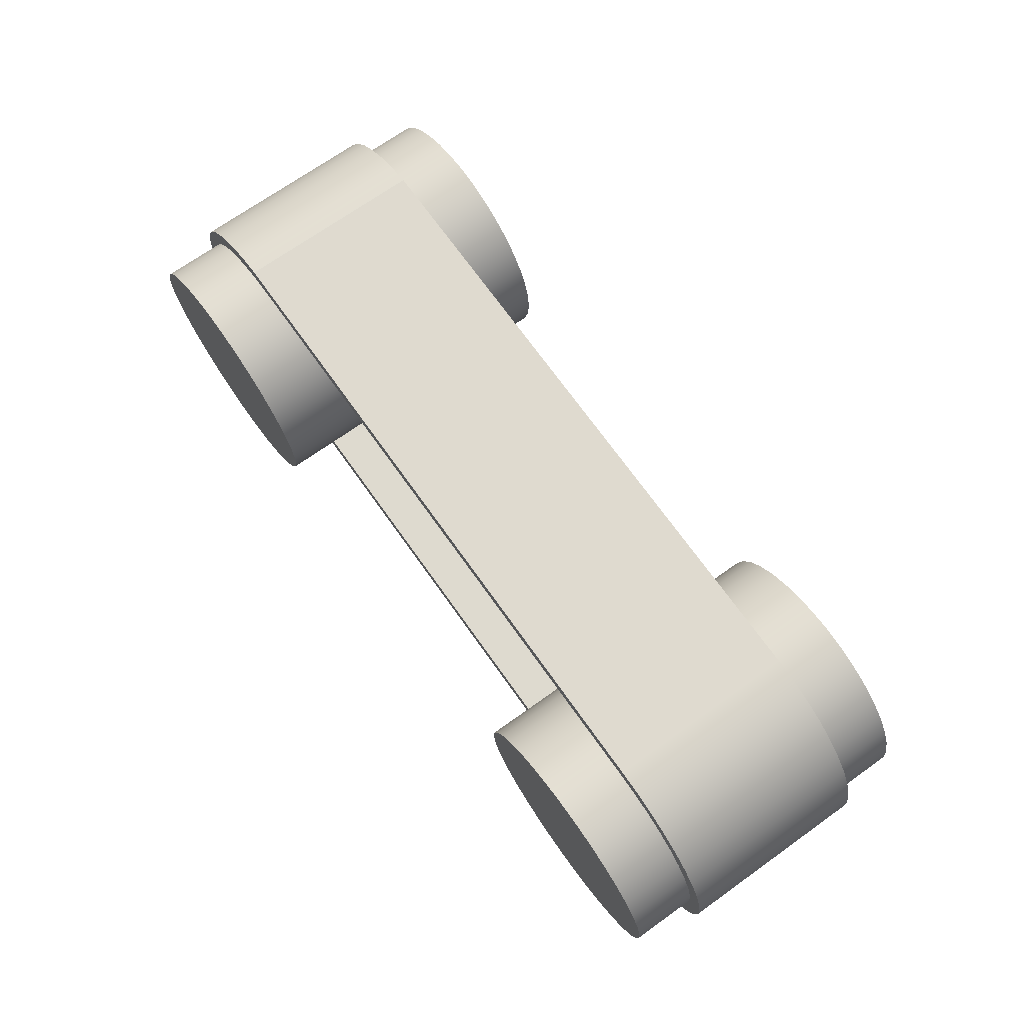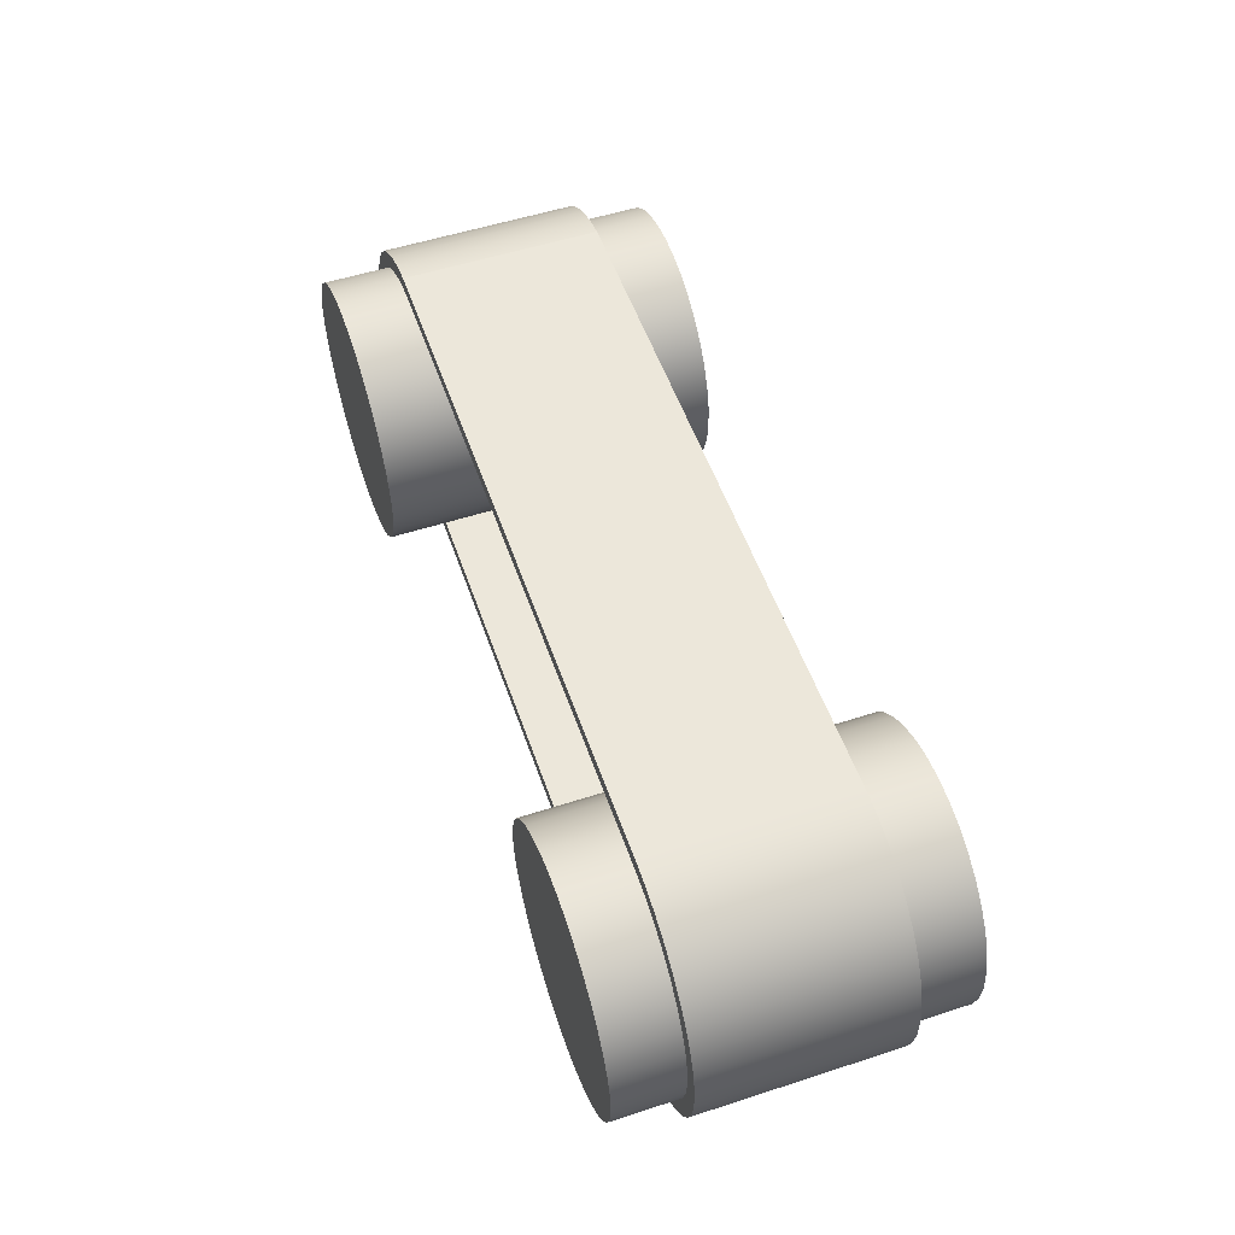
<metadata>
{"format":"obj","ext":"obj","renderer":"f3d","projection":"perspective","resolution":1024,"background":"white","views":[{"elev":71.0,"azim":-125.4,"up":"+Z"},{"elev":54.0,"azim":-109.0,"up":"+Z"}]}
</metadata>
<code>
v 1 0 4
v 1.03 0 3.653
v 1.121 0 3.316
v 1.268 0 3
v 1.468 0 2.714
v 1.714 0 2.468
v 2 0 2.268
v 2.316 0 2.121
v 2.653 0 2.03
v 3 0 2
v 3.347 0 2.03
v 3.684 0 2.121
v 4 0 2.268
v 4.286 0 2.468
v 4.532 0 2.714
v 4.732 0 3
v 4.879 0 3.316
v 4.97 0 3.653
v 5 0 4
v 4.97 0 4.347
v 4.879 0 4.684
v 4.732 0 5
v 4.532 0 5.286
v 4.286 0 5.532
v 4 0 5.732
v 3.684 0 5.879
v 3.347 0 5.97
v 3 0 6
v 2.653 0 5.97
v 2.316 0 5.879
v 2 0 5.732
v 1.714 0 5.532
v 1.468 0 5.286
v 1.268 0 5
v 1.121 0 4.684
v 1.03 0 4.347
v 1 5 4
v 1.03 5 4.347
v 1.121 5 4.684
v 1.268 5 5
v 1.468 5 5.286
v 1.714 5 5.532
v 2 5 5.732
v 2.316 5 5.879
v 2.653 5 5.97
v 3 5 6
v 3.347 5 5.97
v 3.684 5 5.879
v 4 5 5.732
v 4.286 5 5.532
v 4.532 5 5.286
v 4.732 5 5
v 4.879 5 4.684
v 4.97 5 4.347
v 5 5 4
v 4.97 5 3.653
v 4.879 5 3.316
v 4.732 5 3
v 4.532 5 2.714
v 4.286 5 2.468
v 4 5 2.268
v 3.684 5 2.121
v 3.347 5 2.03
v 3 5 2
v 2.653 5 2.03
v 2.316 5 2.121
v 2 5 2.268
v 1.714 5 2.468
v 1.468 5 2.714
v 1.268 5 3
v 1.121 5 3.316
v 1.03 5 3.653
v 3 1 2
v 3 4 2
v 2.653 4 2.03
v 2.316 4 2.121
v 2 4 2.268
v 1.714 4 2.468
v 1.468 4 2.714
v 1.268 4 3
v 1.121 4 3.316
v 1.03 4 3.653
v 1 4 4
v 1.03 4 4.347
v 1.121 4 4.684
v 1.268 4 5
v 1.468 4 5.286
v 1.714 4 5.532
v 2 4 5.732
v 2.316 4 5.879
v 2.653 4 5.97
v 3 4 6
v 3 1 6
v 2.653 1 5.97
v 2.316 1 5.879
v 2 1 5.732
v 1.714 1 5.532
v 1.468 1 5.286
v 1.268 1 5
v 1.121 1 4.684
v 1.03 1 4.347
v 1 1 4
v 1.03 1 3.653
v 1.121 1 3.316
v 1.268 1 3
v 1.468 1 2.714
v 1.714 1 2.468
v 2 1 2.268
v 2.316 1 2.121
v 2.653 1 2.03
v 1 5 4
v 1.03 5 3.653
v 1.121 5 3.316
v 1.268 5 3
v 1.468 5 2.714
v 1.714 5 2.468
v 2 5 2.268
v 2.316 5 2.121
v 2.653 5 2.03
v 3 5 2
v 3.347 5 2.03
v 3.684 5 2.121
v 4 5 2.268
v 4.286 5 2.468
v 4.532 5 2.714
v 4.732 5 3
v 4.879 5 3.316
v 4.97 5 3.653
v 5 5 4
v 4.97 5 4.347
v 4.879 5 4.684
v 4.732 5 5
v 4.532 5 5.286
v 4.286 5 5.532
v 4 5 5.732
v 3.684 5 5.879
v 3.347 5 5.97
v 3 5 6
v 2.653 5 5.97
v 2.316 5 5.879
v 2 5 5.732
v 1.714 5 5.532
v 1.468 5 5.286
v 1.268 5 5
v 1.121 5 4.684
v 1.03 5 4.347
v 1 0 4
v 1.03 0 4.347
v 1.121 0 4.684
v 1.268 0 5
v 1.468 0 5.286
v 1.714 0 5.532
v 2 0 5.732
v 2.316 0 5.879
v 2.653 0 5.97
v 3 0 6
v 3.347 0 5.97
v 3.684 0 5.879
v 4 0 5.732
v 4.286 0 5.532
v 4.532 0 5.286
v 4.732 0 5
v 4.879 0 4.684
v 4.97 0 4.347
v 5 0 4
v 4.97 0 3.653
v 4.879 0 3.316
v 4.732 0 3
v 4.532 0 2.714
v 4.286 0 2.468
v 4 0 2.268
v 3.684 0 2.121
v 3.347 0 2.03
v 3 0 2
v 2.653 0 2.03
v 2.316 0 2.121
v 2 0 2.268
v 1.714 0 2.468
v 1.468 0 2.714
v 1.268 0 3
v 1.121 0 3.316
v 1.03 0 3.653
v 1 0 4
v 1 1 4
v 1 4 4
v 1 5 4
v 3 4 6
v 2.653 4 5.97
v 2.316 4 5.879
v 2 4 5.732
v 1.714 4 5.532
v 1.468 4 5.286
v 1.268 4 5
v 1.121 4 4.684
v 1.03 4 4.347
v 1 4 4
v 1.03 4 3.653
v 1.121 4 3.316
v 1.268 4 3
v 1.468 4 2.714
v 1.714 4 2.468
v 2 4 2.268
v 2.316 4 2.121
v 2.653 4 2.03
v 3 4 2
v 13 4 2
v 13.35 4 2.03
v 13.68 4 2.121
v 14 4 2.268
v 14.29 4 2.468
v 14.53 4 2.714
v 14.73 4 3
v 14.88 4 3.316
v 14.97 4 3.653
v 15 4 4
v 14.97 4 4.347
v 14.88 4 4.684
v 14.73 4 5
v 14.53 4 5.286
v 14.29 4 5.532
v 14 4 5.732
v 13.68 4 5.879
v 13.35 4 5.97
v 13 4 6
v 2.953 4 1.75
v 2.586 4 1.788
v 2.23 4 1.886
v 1.894 4 2.04
v 1.589 4 2.248
v 1.321 4 2.502
v 1.099 4 2.797
v 0.9277 4 3.124
v 0.8123 4 3.474
v 0.7558 4 3.839
v 0.7596 4 4.208
v 0.8238 4 4.572
v 0.9466 4 4.92
v 1.125 4 5.243
v 1.353 4 5.533
v 1.626 4 5.782
v 1.936 4 5.982
v 2.274 4 6.13
v 2.632 4 6.22
v 3 4 6.25
v 13.3 4 6.23
v 13.64 4 6.156
v 13.98 4 6.027
v 14.28 4 5.848
v 14.56 4 5.622
v 14.8 4 5.356
v 14.99 4 5.055
v 15.13 4 4.729
v 15.22 4 4.384
v 15.25 4 4.029
v 15.23 4 3.674
v 15.15 4 3.327
v 15.01 4 2.997
v 14.83 4 2.692
v 14.6 4 2.419
v 14.33 4 2.187
v 14.03 4 1.999
v 13.7 4 1.862
v 13.35 4 1.778
v 13 4 1.75
v 3 1 2
v 2.653 1 2.03
v 2.316 1 2.121
v 2 1 2.268
v 1.714 1 2.468
v 1.468 1 2.714
v 1.268 1 3
v 1.121 1 3.316
v 1.03 1 3.653
v 1 1 4
v 1.03 1 4.347
v 1.121 1 4.684
v 1.268 1 5
v 1.468 1 5.286
v 1.714 1 5.532
v 2 1 5.732
v 2.316 1 5.879
v 2.653 1 5.97
v 3 1 6
v 13 1 6
v 13.35 1 5.97
v 13.68 1 5.879
v 14 1 5.732
v 14.29 1 5.532
v 14.53 1 5.286
v 14.73 1 5
v 14.88 1 4.684
v 14.97 1 4.347
v 15 1 4
v 14.97 1 3.653
v 14.88 1 3.316
v 14.73 1 3
v 14.53 1 2.714
v 14.29 1 2.468
v 14 1 2.268
v 13.68 1 2.121
v 13.35 1 2.03
v 13 1 2
v 3 1 6.25
v 2.632 1 6.22
v 2.274 1 6.13
v 1.936 1 5.982
v 1.626 1 5.782
v 1.353 1 5.533
v 1.125 1 5.243
v 0.9466 1 4.92
v 0.8238 1 4.572
v 0.7596 1 4.208
v 0.7558 1 3.839
v 0.8123 1 3.474
v 0.9277 1 3.124
v 1.099 1 2.797
v 1.321 1 2.502
v 1.589 1 2.248
v 1.894 1 2.04
v 2.23 1 1.886
v 2.586 1 1.788
v 2.953 1 1.75
v 13 1 1.75
v 13.35 1 1.778
v 13.7 1 1.862
v 14.03 1 1.999
v 14.33 1 2.187
v 14.6 1 2.419
v 14.83 1 2.692
v 15.01 1 2.997
v 15.15 1 3.327
v 15.23 1 3.674
v 15.25 1 4.029
v 15.22 1 4.384
v 15.13 1 4.729
v 14.99 1 5.055
v 14.8 1 5.356
v 14.56 1 5.622
v 14.28 1 5.848
v 13.98 1 6.027
v 13.64 1 6.156
v 13.3 1 6.23
v 2.953 1 1.75
v 2.586 1 1.788
v 2.23 1 1.886
v 1.894 1 2.04
v 1.589 1 2.248
v 1.321 1 2.502
v 1.099 1 2.797
v 0.9277 1 3.124
v 0.8123 1 3.474
v 0.7558 1 3.839
v 0.7596 1 4.208
v 0.8238 1 4.572
v 0.9466 1 4.92
v 1.125 1 5.243
v 1.353 1 5.533
v 1.626 1 5.782
v 1.936 1 5.982
v 2.274 1 6.13
v 2.632 1 6.22
v 3 1 6.25
v 3 4 6.25
v 2.632 4 6.22
v 2.274 4 6.13
v 1.936 4 5.982
v 1.626 4 5.782
v 1.353 4 5.533
v 1.125 4 5.243
v 0.9466 4 4.92
v 0.8238 4 4.572
v 0.7596 4 4.208
v 0.7558 4 3.839
v 0.8123 4 3.474
v 0.9277 4 3.124
v 1.099 4 2.797
v 1.321 4 2.502
v 1.589 4 2.248
v 1.894 4 2.04
v 2.23 4 1.886
v 2.586 4 1.788
v 2.953 4 1.75
v 11 5 4
v 11.03 5 4.347
v 11.12 5 4.684
v 11.27 5 5
v 11.47 5 5.286
v 11.71 5 5.532
v 12 5 5.732
v 12.32 5 5.879
v 12.65 5 5.97
v 13 5 6
v 13.35 5 5.97
v 13.68 5 5.879
v 14 5 5.732
v 14.29 5 5.532
v 14.53 5 5.286
v 14.73 5 5
v 14.88 5 4.684
v 14.97 5 4.347
v 15 5 4
v 14.97 5 3.653
v 14.88 5 3.316
v 14.73 5 3
v 14.53 5 2.714
v 14.29 5 2.468
v 14 5 2.268
v 13.68 5 2.121
v 13.35 5 2.03
v 13 5 2
v 12.65 5 2.03
v 12.32 5 2.121
v 12 5 2.268
v 11.71 5 2.468
v 11.47 5 2.714
v 11.27 5 3
v 11.12 5 3.316
v 11.03 5 3.653
v 13.3 1 6.23
v 13.64 1 6.156
v 13.98 1 6.027
v 14.28 1 5.848
v 14.56 1 5.622
v 14.8 1 5.356
v 14.99 1 5.055
v 15.13 1 4.729
v 15.22 1 4.384
v 15.25 1 4.029
v 15.23 1 3.674
v 15.15 1 3.327
v 15.01 1 2.997
v 14.83 1 2.692
v 14.6 1 2.419
v 14.33 1 2.187
v 14.03 1 1.999
v 13.7 1 1.862
v 13.35 1 1.778
v 13 1 1.75
v 13 4 1.75
v 13.35 4 1.778
v 13.7 4 1.862
v 14.03 4 1.999
v 14.33 4 2.187
v 14.6 4 2.419
v 14.83 4 2.692
v 15.01 4 2.997
v 15.15 4 3.327
v 15.23 4 3.674
v 15.25 4 4.029
v 15.22 4 4.384
v 15.13 4 4.729
v 14.99 4 5.055
v 14.8 4 5.356
v 14.56 4 5.622
v 14.28 4 5.848
v 13.98 4 6.027
v 13.64 4 6.156
v 13.3 4 6.23
v 11 0 4
v 11.03 0 3.653
v 11.12 0 3.316
v 11.27 0 3
v 11.47 0 2.714
v 11.71 0 2.468
v 12 0 2.268
v 12.32 0 2.121
v 12.65 0 2.03
v 13 0 2
v 13.35 0 2.03
v 13.68 0 2.121
v 14 0 2.268
v 14.29 0 2.468
v 14.53 0 2.714
v 14.73 0 3
v 14.88 0 3.316
v 14.97 0 3.653
v 15 0 4
v 14.97 0 4.347
v 14.88 0 4.684
v 14.73 0 5
v 14.53 0 5.286
v 14.29 0 5.532
v 14 0 5.732
v 13.68 0 5.879
v 13.35 0 5.97
v 13 0 6
v 12.65 0 5.97
v 12.32 0 5.879
v 12 0 5.732
v 11.71 0 5.532
v 11.47 0 5.286
v 11.27 0 5
v 11.12 0 4.684
v 11.03 0 4.347
v 3 1 2
v 13 1 2
v 13 4 2
v 3 4 2
v 11 0 4
v 11.03 0 4.347
v 11.12 0 4.684
v 11.27 0 5
v 11.47 0 5.286
v 11.71 0 5.532
v 12 0 5.732
v 12.32 0 5.879
v 12.65 0 5.97
v 13 0 6
v 13.35 0 5.97
v 13.68 0 5.879
v 14 0 5.732
v 14.29 0 5.532
v 14.53 0 5.286
v 14.73 0 5
v 14.88 0 4.684
v 14.97 0 4.347
v 15 0 4
v 14.97 0 3.653
v 14.88 0 3.316
v 14.73 0 3
v 14.53 0 2.714
v 14.29 0 2.468
v 14 0 2.268
v 13.68 0 2.121
v 13.35 0 2.03
v 13 0 2
v 12.65 0 2.03
v 12.32 0 2.121
v 12 0 2.268
v 11.71 0 2.468
v 11.47 0 2.714
v 11.27 0 3
v 11.12 0 3.316
v 11.03 0 3.653
v 11 5 4
v 11.03 5 3.653
v 11.12 5 3.316
v 11.27 5 3
v 11.47 5 2.714
v 11.71 5 2.468
v 12 5 2.268
v 12.32 5 2.121
v 12.65 5 2.03
v 13 5 2
v 13.35 5 2.03
v 13.68 5 2.121
v 14 5 2.268
v 14.29 5 2.468
v 14.53 5 2.714
v 14.73 5 3
v 14.88 5 3.316
v 14.97 5 3.653
v 15 5 4
v 14.97 5 4.347
v 14.88 5 4.684
v 14.73 5 5
v 14.53 5 5.286
v 14.29 5 5.532
v 14 5 5.732
v 13.68 5 5.879
v 13.35 5 5.97
v 13 5 6
v 12.65 5 5.97
v 12.32 5 5.879
v 12 5 5.732
v 11.71 5 5.532
v 11.47 5 5.286
v 11.27 5 5
v 11.12 5 4.684
v 11.03 5 4.347
v 13 4 2
v 13 1 2
v 13.35 1 2.03
v 13.68 1 2.121
v 14 1 2.268
v 14.29 1 2.468
v 14.53 1 2.714
v 14.73 1 3
v 14.88 1 3.316
v 14.97 1 3.653
v 15 1 4
v 14.97 1 4.347
v 14.88 1 4.684
v 14.73 1 5
v 14.53 1 5.286
v 14.29 1 5.532
v 14 1 5.732
v 13.68 1 5.879
v 13.35 1 5.97
v 13 1 6
v 13 4 6
v 13.35 4 5.97
v 13.68 4 5.879
v 14 4 5.732
v 14.29 4 5.532
v 14.53 4 5.286
v 14.73 4 5
v 14.88 4 4.684
v 14.97 4 4.347
v 15 4 4
v 14.97 4 3.653
v 14.88 4 3.316
v 14.73 4 3
v 14.53 4 2.714
v 14.29 4 2.468
v 14 4 2.268
v 13.68 4 2.121
v 13.35 4 2.03
v 11 0 4
v 11 5 4
v 13 1 1.75
v 2.953 1 1.75
v 2.953 4 1.75
v 13 4 1.75
v 13 1 6
v 3 1 6
v 3 4 6
v 13 4 6
v 3 1 6.25
v 13.3 1 6.23
v 13.3 4 6.23
v 3 4 6.25
f 2 18 1
f 1 18 19
f 1 19 36
f 36 19 20
f 36 20 35
f 35 20 21
f 35 21 34
f 34 21 22
f 34 22 33
f 33 22 23
f 33 23 32
f 32 23 24
f 32 24 31
f 31 24 25
f 31 25 30
f 30 25 26
f 30 26 29
f 29 26 27
f 29 27 28
f 18 2 17
f 17 2 3
f 17 3 16
f 16 3 4
f 16 4 15
f 15 4 5
f 15 5 14
f 14 5 6
f 14 6 13
f 13 6 7
f 13 7 12
f 12 7 8
f 12 8 11
f 11 8 9
f 11 9 10
f 38 54 37
f 37 54 55
f 37 55 72
f 72 55 56
f 72 56 71
f 71 56 57
f 71 57 70
f 70 57 58
f 70 58 69
f 69 58 59
f 69 59 68
f 68 59 60
f 68 60 67
f 67 60 61
f 67 61 66
f 66 61 62
f 66 62 65
f 65 62 63
f 65 63 64
f 54 38 53
f 53 38 39
f 53 39 52
f 52 39 40
f 52 40 51
f 51 40 41
f 51 41 50
f 50 41 42
f 50 42 49
f 49 42 43
f 49 43 48
f 48 43 44
f 48 44 47
f 47 44 45
f 47 45 46
f 74 173 73
f 73 173 174
f 73 174 110
f 110 174 175
f 110 175 109
f 109 175 176
f 109 176 108
f 108 176 177
f 108 177 107
f 107 177 178
f 107 178 106
f 106 178 179
f 106 179 105
f 105 179 180
f 105 180 104
f 104 180 181
f 104 181 103
f 103 181 182
f 103 182 102
f 102 182 183
f 184 147 101
f 101 147 148
f 101 148 100
f 100 148 149
f 100 149 99
f 99 149 150
f 99 150 98
f 98 150 151
f 98 151 97
f 97 151 152
f 97 152 96
f 96 152 153
f 96 153 95
f 95 153 154
f 95 154 94
f 94 154 155
f 94 155 93
f 93 155 156
f 93 156 157
f 75 119 74
f 74 119 120
f 74 120 121
f 119 75 118
f 118 75 76
f 118 76 117
f 117 76 77
f 117 77 116
f 116 77 78
f 116 78 115
f 115 78 79
f 115 79 114
f 114 79 80
f 114 80 113
f 113 80 81
f 113 81 112
f 112 81 82
f 112 82 111
f 111 82 185
f 186 83 146
f 146 83 84
f 146 84 145
f 145 84 85
f 145 85 144
f 144 85 86
f 144 86 143
f 143 86 87
f 143 87 142
f 142 87 88
f 142 88 141
f 141 88 89
f 141 89 140
f 140 89 90
f 140 90 139
f 139 90 91
f 139 91 138
f 138 91 92
f 138 92 137
f 137 92 93
f 137 93 157
f 122 172 121
f 121 172 173
f 121 173 74
f 172 122 171
f 171 122 123
f 171 123 170
f 170 123 124
f 170 124 169
f 169 124 125
f 169 125 168
f 168 125 126
f 168 126 167
f 167 126 127
f 167 127 166
f 166 127 128
f 166 128 165
f 165 128 129
f 165 129 164
f 164 129 130
f 164 130 163
f 163 130 131
f 163 131 162
f 162 131 132
f 162 132 161
f 161 132 133
f 161 133 160
f 160 133 134
f 160 134 159
f 159 134 135
f 159 135 158
f 158 135 136
f 158 136 157
f 157 136 137
f 188 243 187
f 187 243 244
f 187 244 224
f 224 244 245
f 224 245 223
f 223 245 246
f 223 246 247
f 189 241 188
f 188 241 242
f 188 242 243
f 189 190 241
f 241 190 240
f 240 190 191
f 240 191 239
f 239 191 192
f 239 192 238
f 238 192 193
f 238 193 237
f 237 193 194
f 237 194 236
f 236 194 195
f 236 195 235
f 235 195 196
f 235 196 234
f 234 196 197
f 234 197 233
f 233 197 198
f 233 198 232
f 232 198 199
f 232 199 231
f 231 199 200
f 231 200 230
f 230 200 201
f 230 201 229
f 229 201 202
f 229 202 228
f 228 202 203
f 228 203 227
f 227 203 204
f 227 204 226
f 226 204 205
f 226 205 225
f 225 205 264
f 264 205 206
f 264 206 263
f 263 206 207
f 263 207 262
f 262 207 261
f 261 207 208
f 261 208 260
f 260 208 209
f 260 209 259
f 259 209 210
f 259 210 258
f 258 210 211
f 258 211 212
f 258 212 257
f 257 212 213
f 257 213 256
f 256 213 214
f 256 214 255
f 255 214 215
f 255 215 254
f 254 215 216
f 254 216 253
f 253 216 217
f 253 217 252
f 252 217 218
f 252 218 251
f 251 218 219
f 251 219 250
f 250 219 220
f 250 220 249
f 249 220 221
f 249 221 248
f 248 221 222
f 248 222 247
f 247 222 223
f 266 321 265
f 265 321 322
f 265 322 323
f 321 266 320
f 320 266 267
f 320 267 319
f 319 267 268
f 319 268 318
f 318 268 269
f 318 269 317
f 317 269 270
f 317 270 316
f 316 270 271
f 316 271 315
f 315 271 272
f 315 272 314
f 314 272 273
f 314 273 313
f 313 273 274
f 313 274 312
f 312 274 275
f 312 275 311
f 311 275 276
f 311 276 310
f 310 276 277
f 310 277 309
f 309 277 278
f 309 278 308
f 308 278 279
f 308 279 307
f 307 279 280
f 307 280 306
f 306 280 281
f 306 281 282
f 283 304 282
f 282 304 305
f 282 305 306
f 304 283 303
f 303 283 284
f 303 284 342
f 342 284 285
f 342 285 341
f 341 285 340
f 340 285 286
f 340 286 339
f 339 286 287
f 339 287 338
f 338 287 288
f 338 288 337
f 337 288 289
f 337 289 336
f 336 289 290
f 336 290 335
f 335 290 291
f 335 291 334
f 334 291 292
f 334 292 333
f 333 292 293
f 333 293 332
f 332 293 294
f 332 294 331
f 331 294 295
f 331 295 330
f 330 295 296
f 330 296 329
f 329 296 297
f 329 297 298
f 329 298 328
f 328 298 299
f 328 299 327
f 327 299 300
f 327 300 326
f 326 300 301
f 326 301 325
f 325 301 324
f 324 301 302
f 324 302 323
f 323 302 265
f 382 343 381
f 381 343 344
f 381 344 380
f 380 344 345
f 380 345 379
f 379 345 346
f 379 346 378
f 378 346 347
f 378 347 377
f 377 347 348
f 377 348 376
f 376 348 349
f 376 349 375
f 375 349 350
f 375 350 374
f 374 350 351
f 374 351 373
f 373 351 352
f 373 352 372
f 372 352 353
f 372 353 371
f 371 353 354
f 371 354 370
f 370 354 355
f 370 355 369
f 369 355 356
f 369 356 368
f 368 356 357
f 368 357 367
f 367 357 358
f 367 358 366
f 366 358 359
f 366 359 365
f 365 359 360
f 365 360 364
f 364 360 361
f 364 361 363
f 363 361 362
f 384 400 383
f 383 400 401
f 383 401 418
f 418 401 402
f 418 402 417
f 417 402 403
f 417 403 416
f 416 403 404
f 416 404 415
f 415 404 405
f 415 405 414
f 414 405 406
f 414 406 413
f 413 406 407
f 413 407 412
f 412 407 408
f 412 408 411
f 411 408 409
f 411 409 410
f 400 384 399
f 399 384 385
f 399 385 398
f 398 385 386
f 398 386 397
f 397 386 387
f 397 387 396
f 396 387 388
f 396 388 395
f 395 388 389
f 395 389 394
f 394 389 390
f 394 390 393
f 393 390 391
f 393 391 392
f 458 419 457
f 457 419 420
f 457 420 421
f 457 421 456
f 456 421 422
f 456 422 455
f 455 422 423
f 455 423 454
f 454 423 424
f 454 424 453
f 453 424 425
f 453 425 452
f 452 425 426
f 452 426 451
f 451 426 427
f 451 427 450
f 450 427 428
f 450 428 449
f 449 428 429
f 449 429 448
f 448 429 430
f 448 430 447
f 447 430 431
f 447 431 446
f 446 431 432
f 446 432 445
f 445 432 433
f 445 433 444
f 444 433 434
f 444 434 443
f 443 434 435
f 443 435 442
f 442 435 436
f 442 436 441
f 441 436 437
f 441 437 440
f 440 437 439
f 439 437 438
f 460 476 459
f 459 476 477
f 459 477 494
f 494 477 478
f 494 478 493
f 493 478 479
f 493 479 492
f 492 479 480
f 492 480 491
f 491 480 481
f 491 481 490
f 490 481 482
f 490 482 489
f 489 482 483
f 489 483 488
f 488 483 484
f 488 484 487
f 487 484 485
f 487 485 486
f 476 460 475
f 475 460 461
f 475 461 474
f 474 461 462
f 474 462 473
f 473 462 463
f 473 463 472
f 472 463 464
f 472 464 471
f 471 464 465
f 471 465 470
f 470 465 466
f 470 466 469
f 469 466 467
f 469 467 468
f 495 496 498
f 498 496 497
f 500 570 499
f 499 570 610
f 609 535 534
f 534 535 536
f 534 536 533
f 533 536 537
f 533 537 532
f 532 537 538
f 532 538 531
f 531 538 539
f 531 539 530
f 530 539 540
f 530 540 529
f 529 540 541
f 529 541 528
f 528 541 542
f 528 542 527
f 527 542 543
f 527 543 572
f 572 543 571
f 571 543 544
f 571 544 608
f 608 544 545
f 608 545 607
f 607 545 546
f 607 546 606
f 606 546 547
f 606 547 605
f 605 547 548
f 605 548 604
f 604 548 549
f 604 549 603
f 603 549 550
f 603 550 602
f 602 550 551
f 602 551 601
f 601 551 552
f 601 552 600
f 600 552 553
f 600 553 599
f 599 553 554
f 599 554 598
f 598 554 555
f 598 555 597
f 597 555 556
f 597 556 596
f 596 556 557
f 596 557 595
f 595 557 558
f 595 558 594
f 594 558 559
f 594 559 593
f 593 559 560
f 593 560 592
f 592 560 561
f 592 561 591
f 591 561 562
f 591 562 563
f 570 500 569
f 569 500 501
f 569 501 568
f 568 501 502
f 568 502 567
f 567 502 503
f 567 503 566
f 566 503 504
f 566 504 565
f 565 504 505
f 565 505 564
f 564 505 506
f 564 506 563
f 563 506 507
f 563 507 591
f 591 507 590
f 590 507 508
f 590 508 589
f 589 508 509
f 589 509 588
f 588 509 510
f 588 510 587
f 587 510 511
f 587 511 586
f 586 511 512
f 586 512 585
f 585 512 513
f 585 513 584
f 584 513 514
f 584 514 583
f 583 514 515
f 583 515 582
f 582 515 516
f 582 516 581
f 581 516 517
f 581 517 580
f 580 517 518
f 580 518 579
f 579 518 519
f 579 519 578
f 578 519 520
f 578 520 577
f 577 520 521
f 577 521 576
f 576 521 522
f 576 522 575
f 575 522 523
f 575 523 574
f 574 523 524
f 574 524 573
f 573 524 525
f 573 525 572
f 572 525 526
f 572 526 527
f 611 612 614
f 614 612 613
f 615 616 618
f 618 616 617
f 619 620 622
f 622 620 621

</code>
